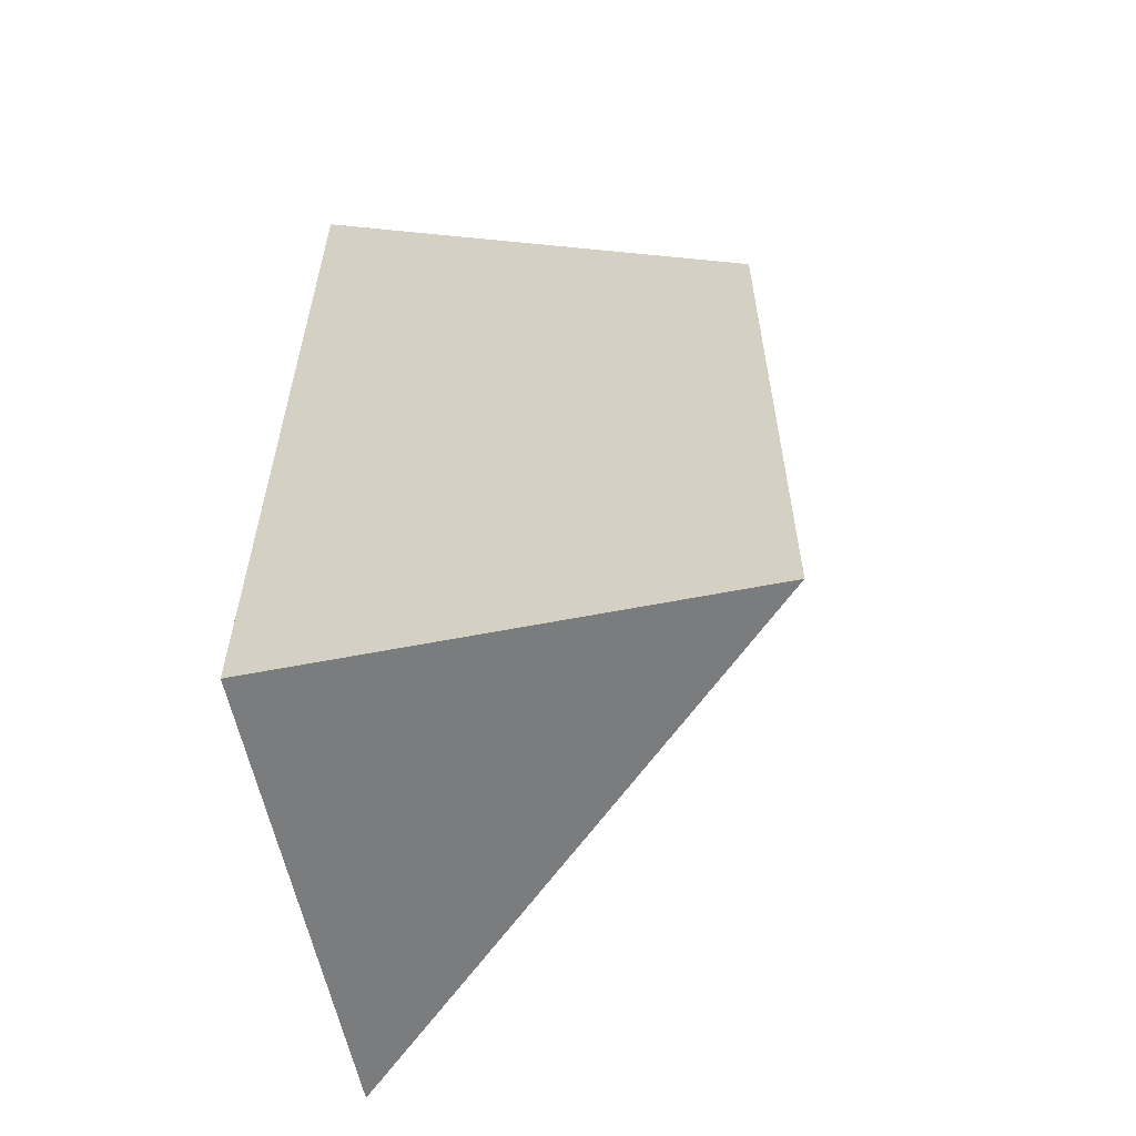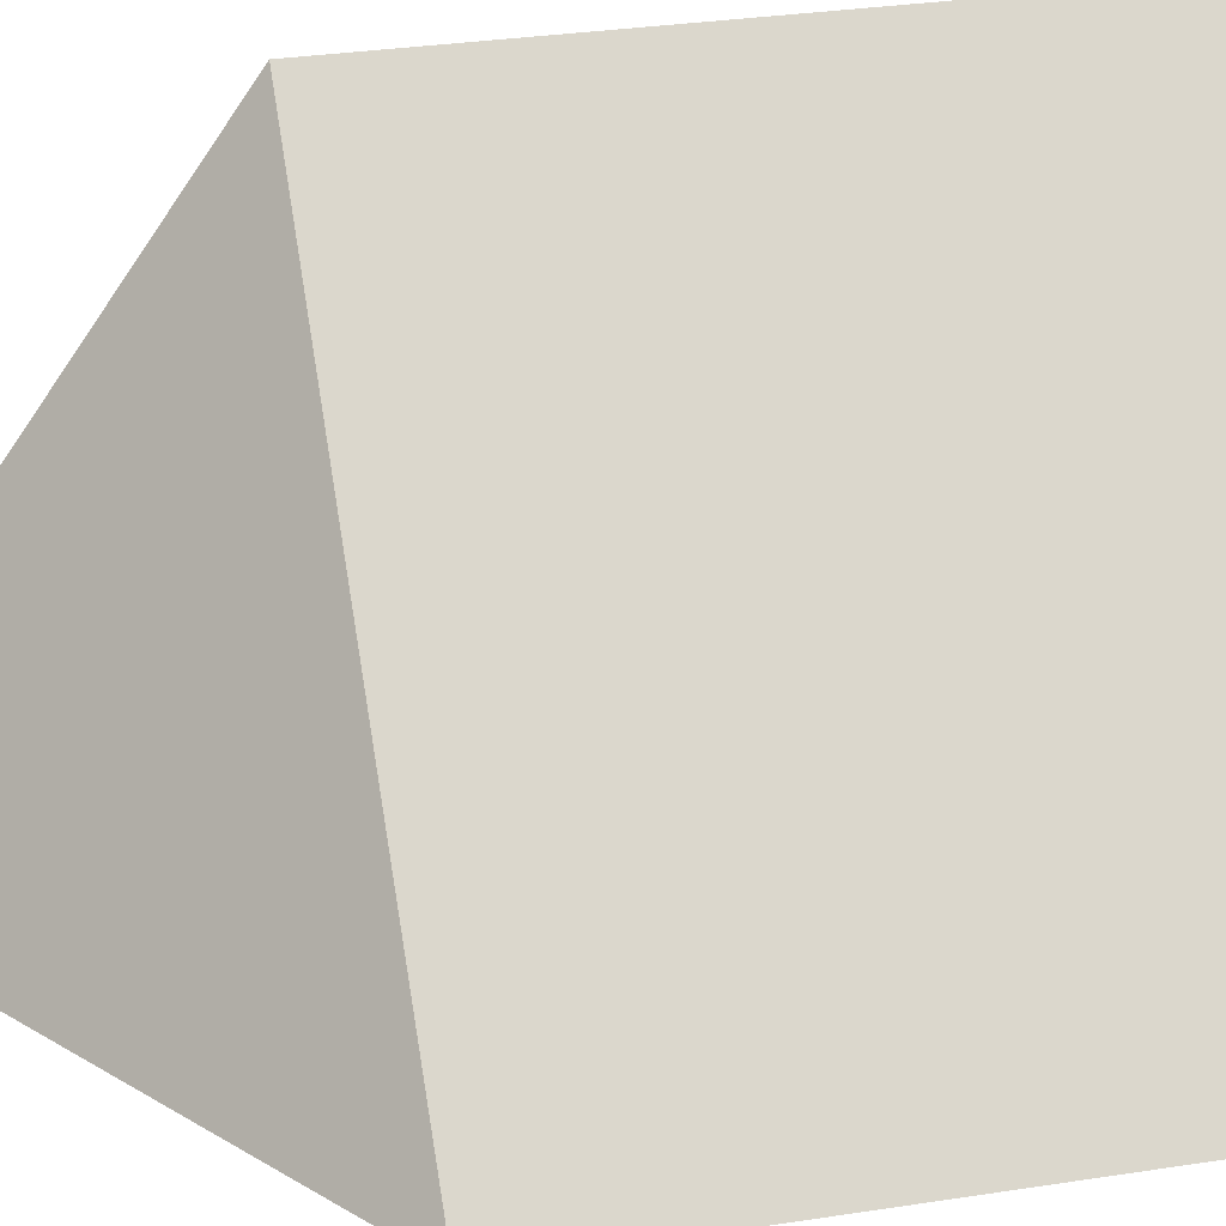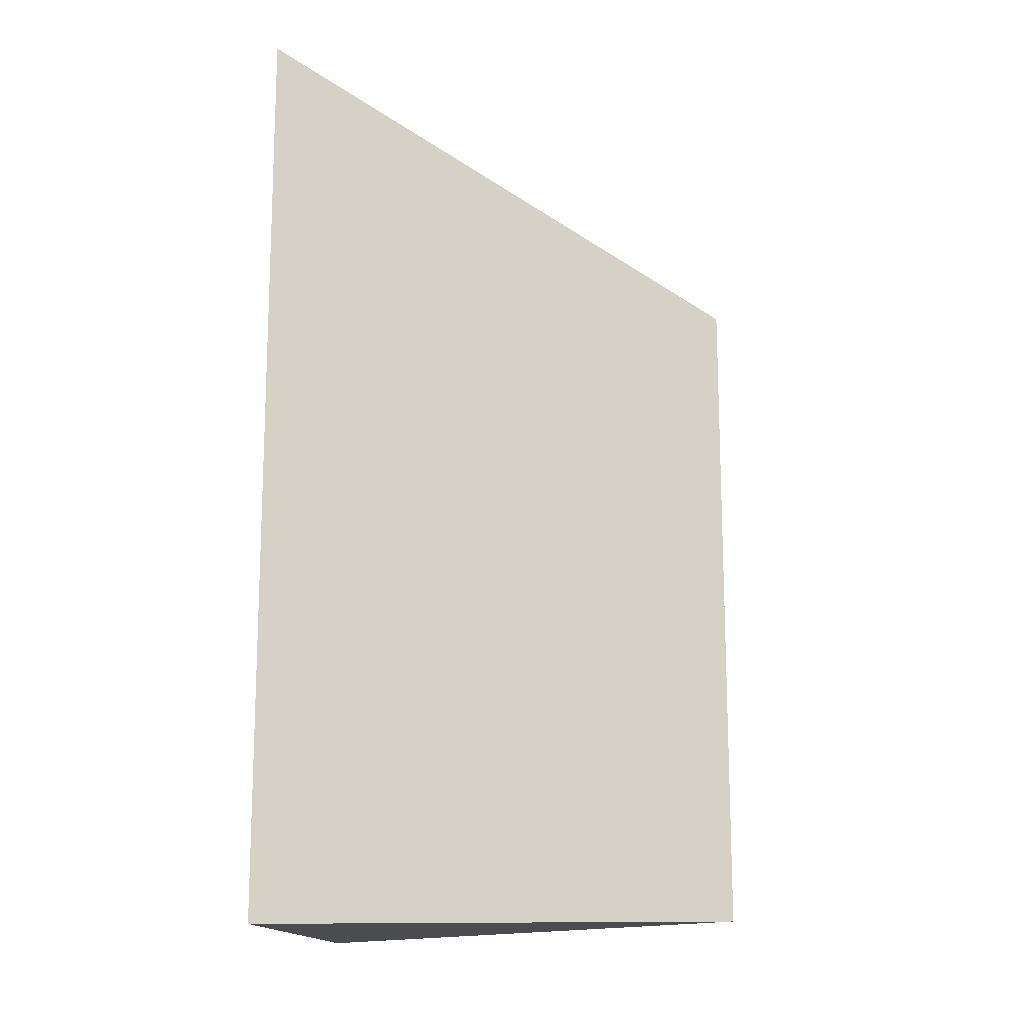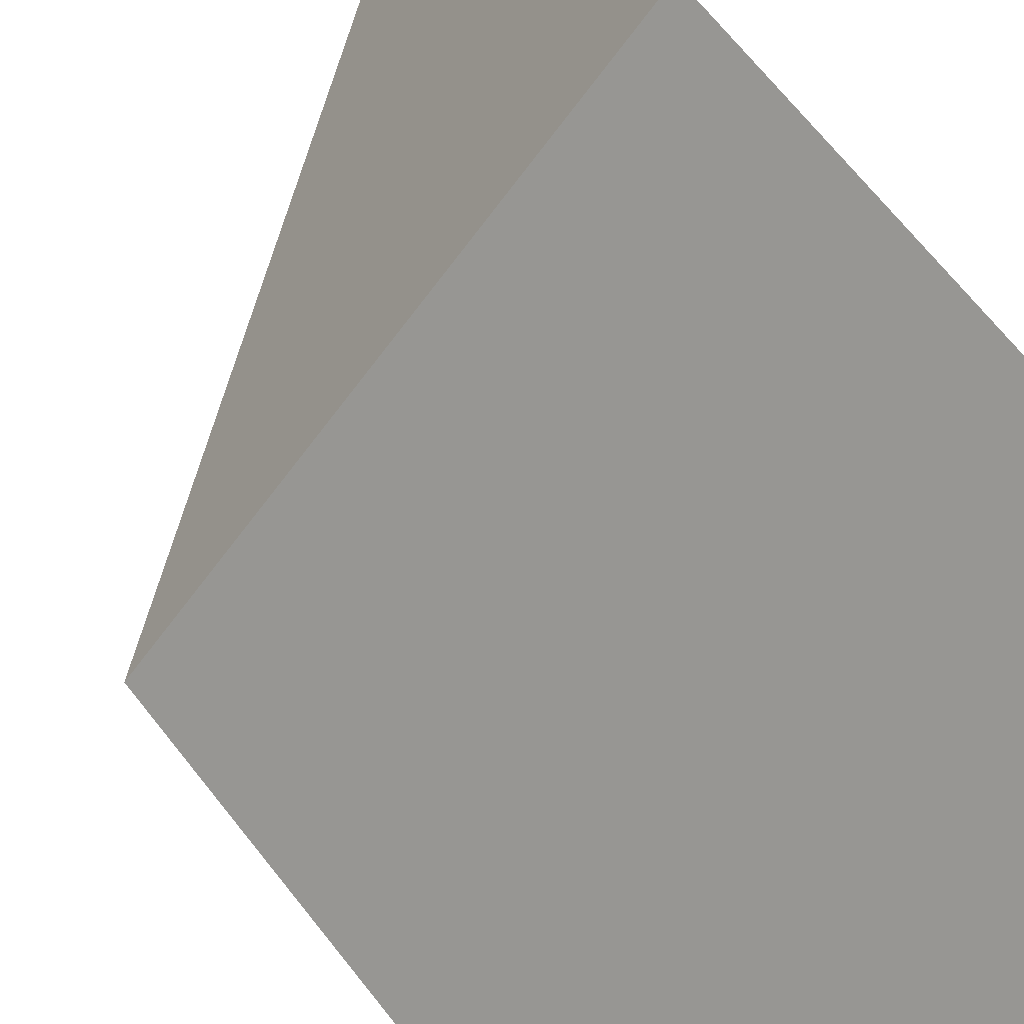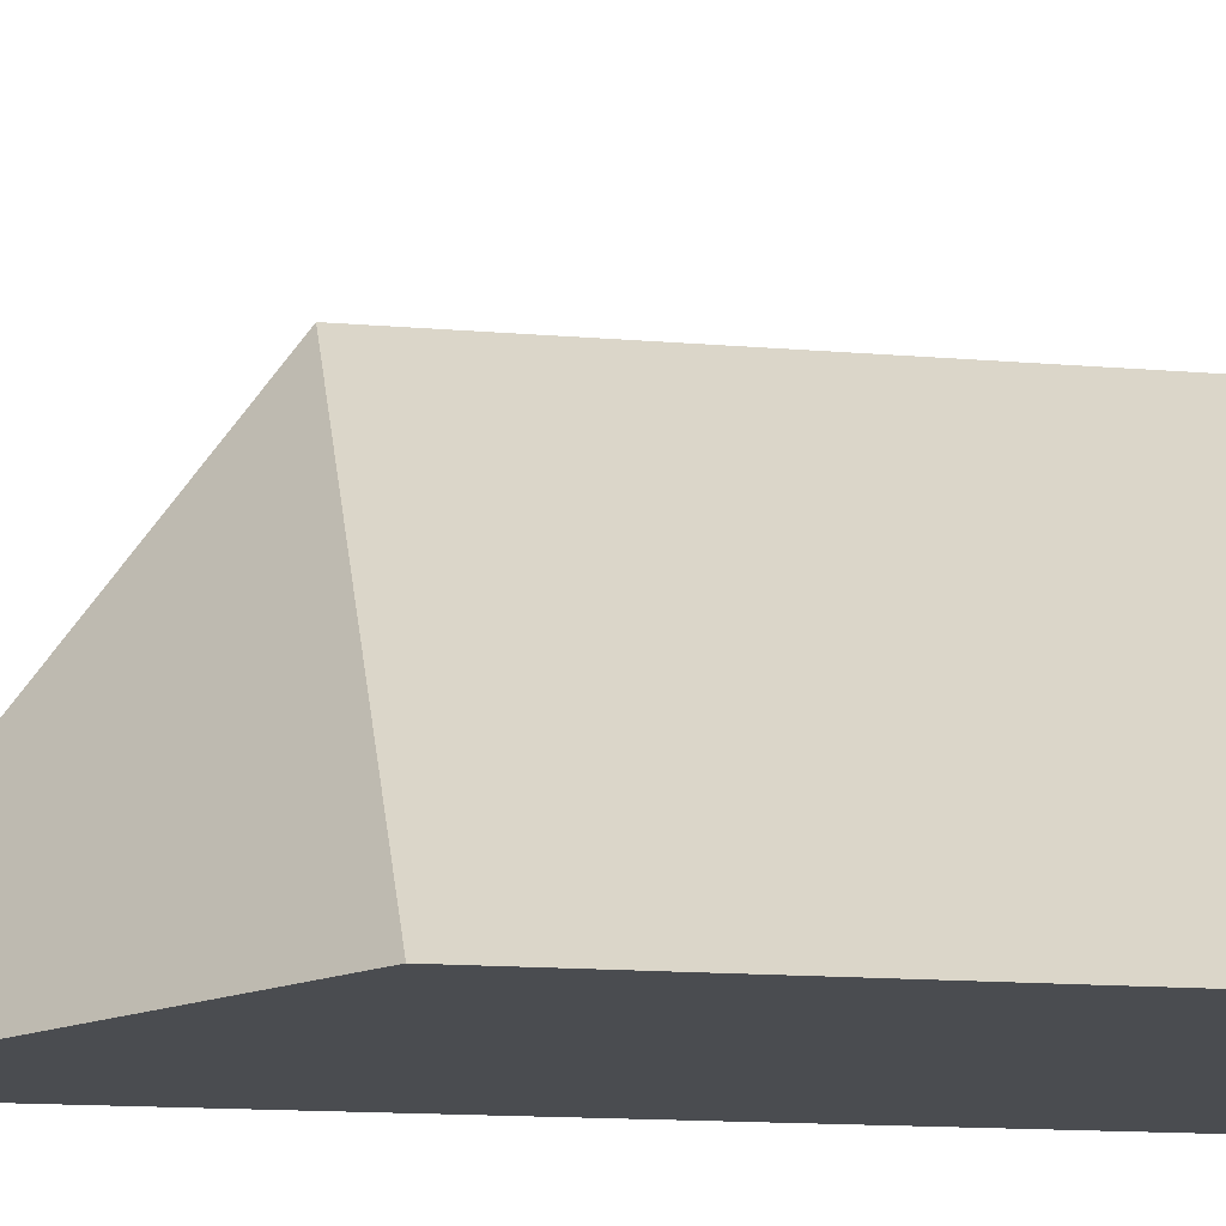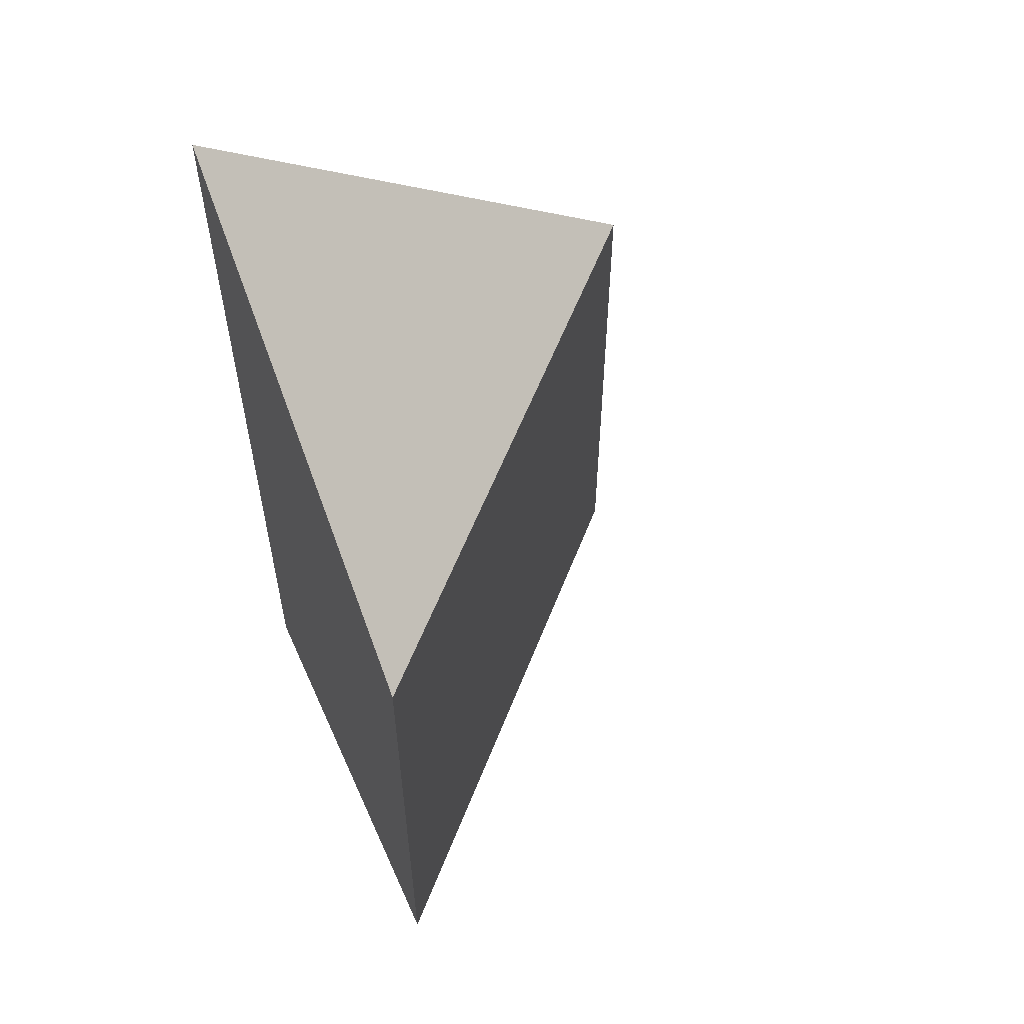
<metadata>
{"format":"obj","ext":"obj","renderer":"f3d","projection":"perspective","resolution":1024,"background":"white","views":[{"elev":-58.6,"azim":-168.5,"up":"+Y"},{"elev":29.4,"azim":-103.1,"up":"+Z"},{"elev":-14.7,"azim":-174.3,"up":"+Y"},{"elev":69.5,"azim":-38.5,"up":"+Z"},{"elev":-15.1,"azim":-100.0,"up":"+Z"},{"elev":56.8,"azim":-114.1,"up":"+Y"}]}
</metadata>
<code>
o Cube
v 0.5 0.5 -0.5
v 0.5 -0.5 -0.5
v 0 -0.5 -0.5
v 0.5 -0.5 0
v 0 0.1464 -0.5
v 0.5 0.5 -0.5
v 0.5 0.5 -0.5
v 0.5 0.1464 0
f 2 1 7 8 4
f 3 4 8 5
f 3 2 4
f 3 5 6 1 2
f 5 8 7 6
f 1 6 7

</code>
